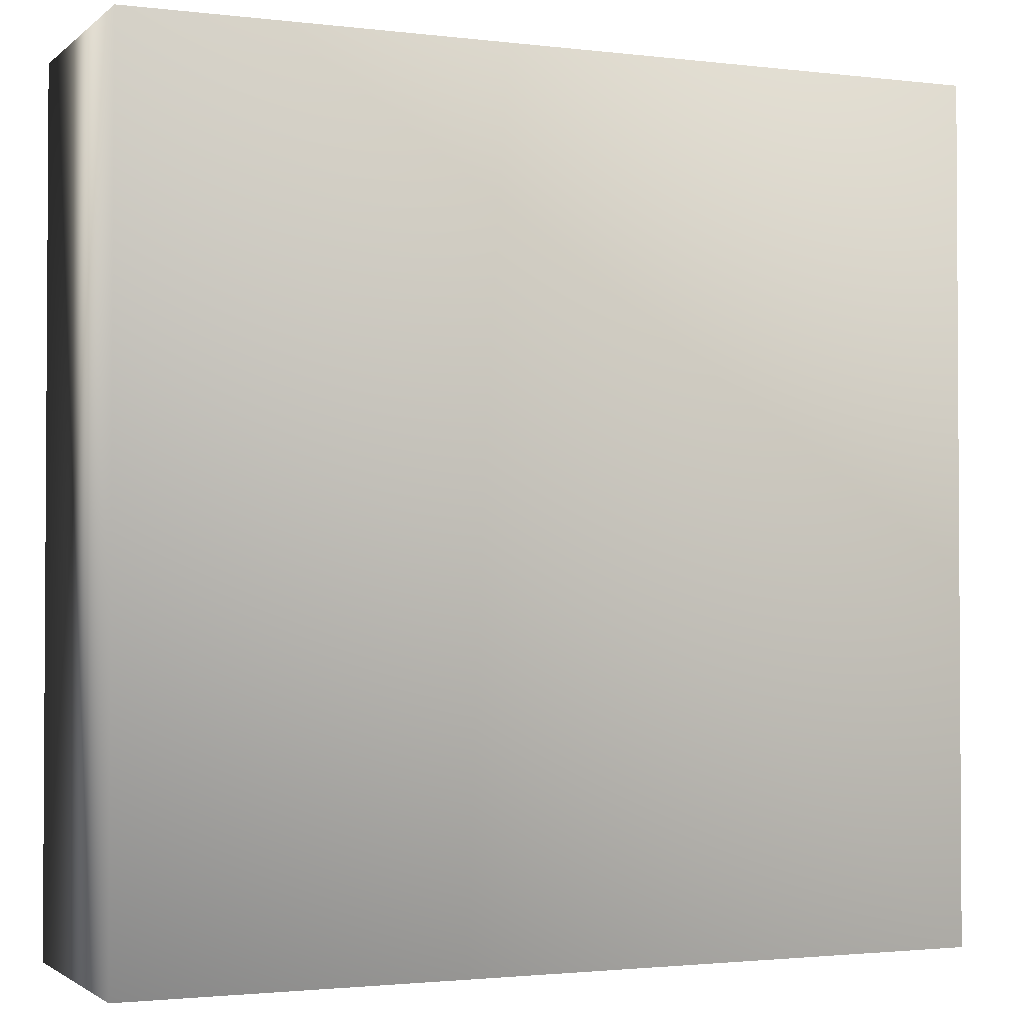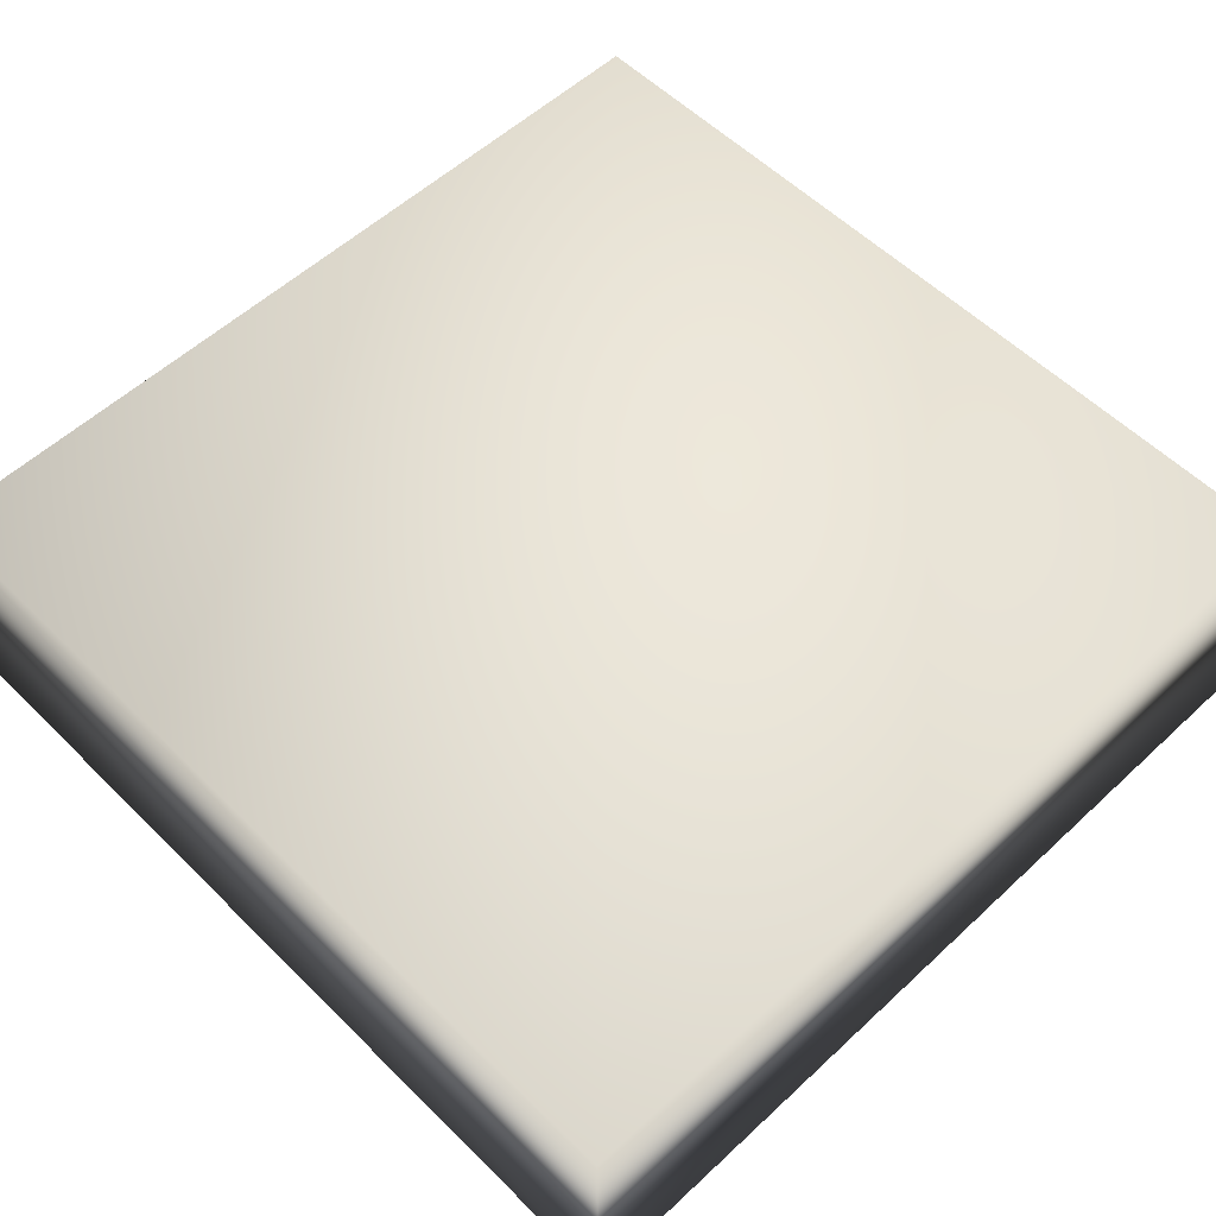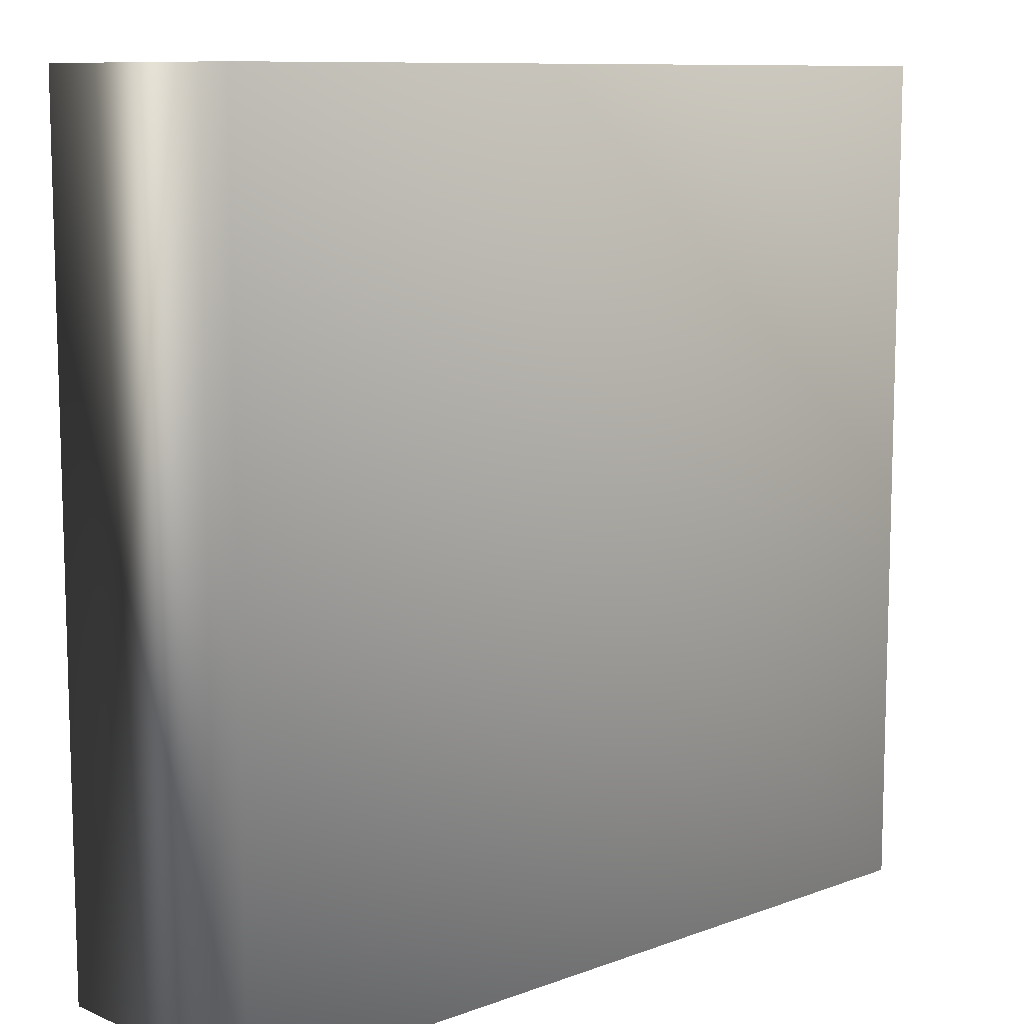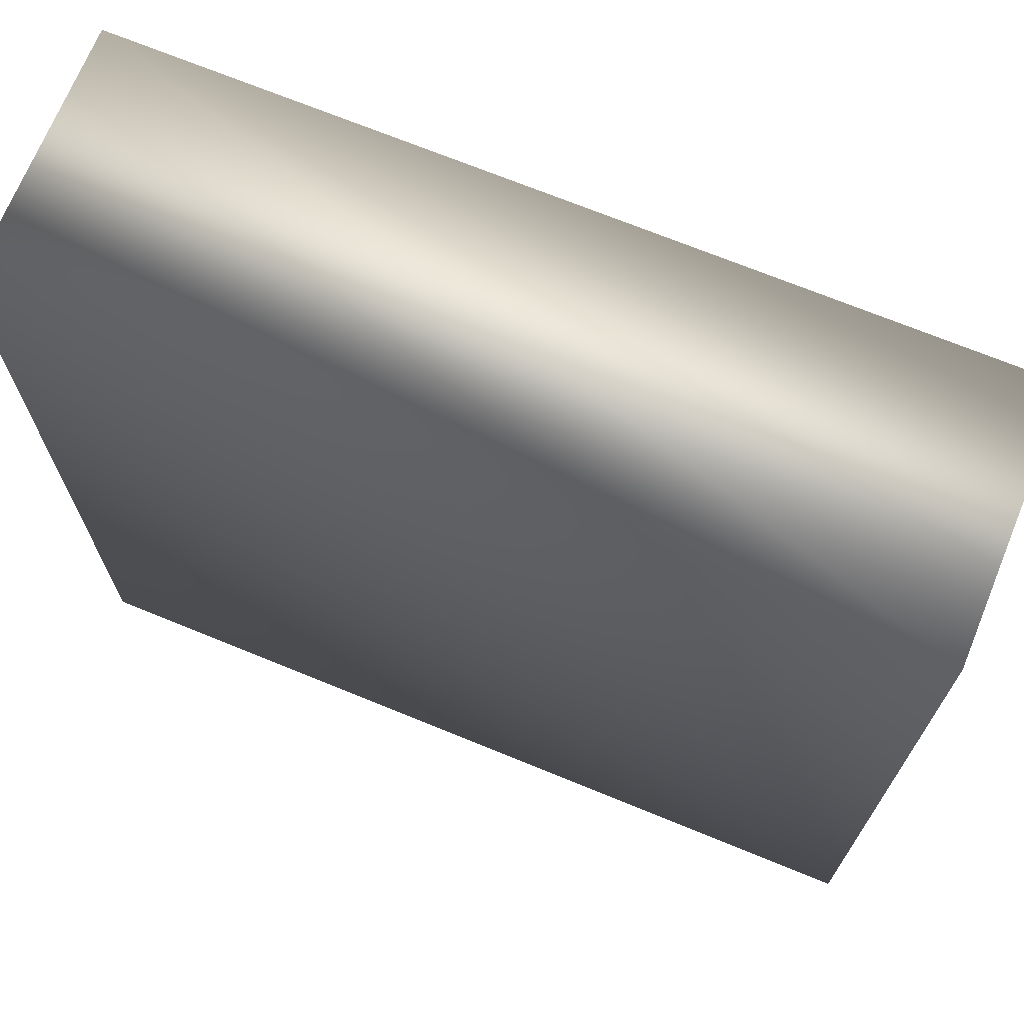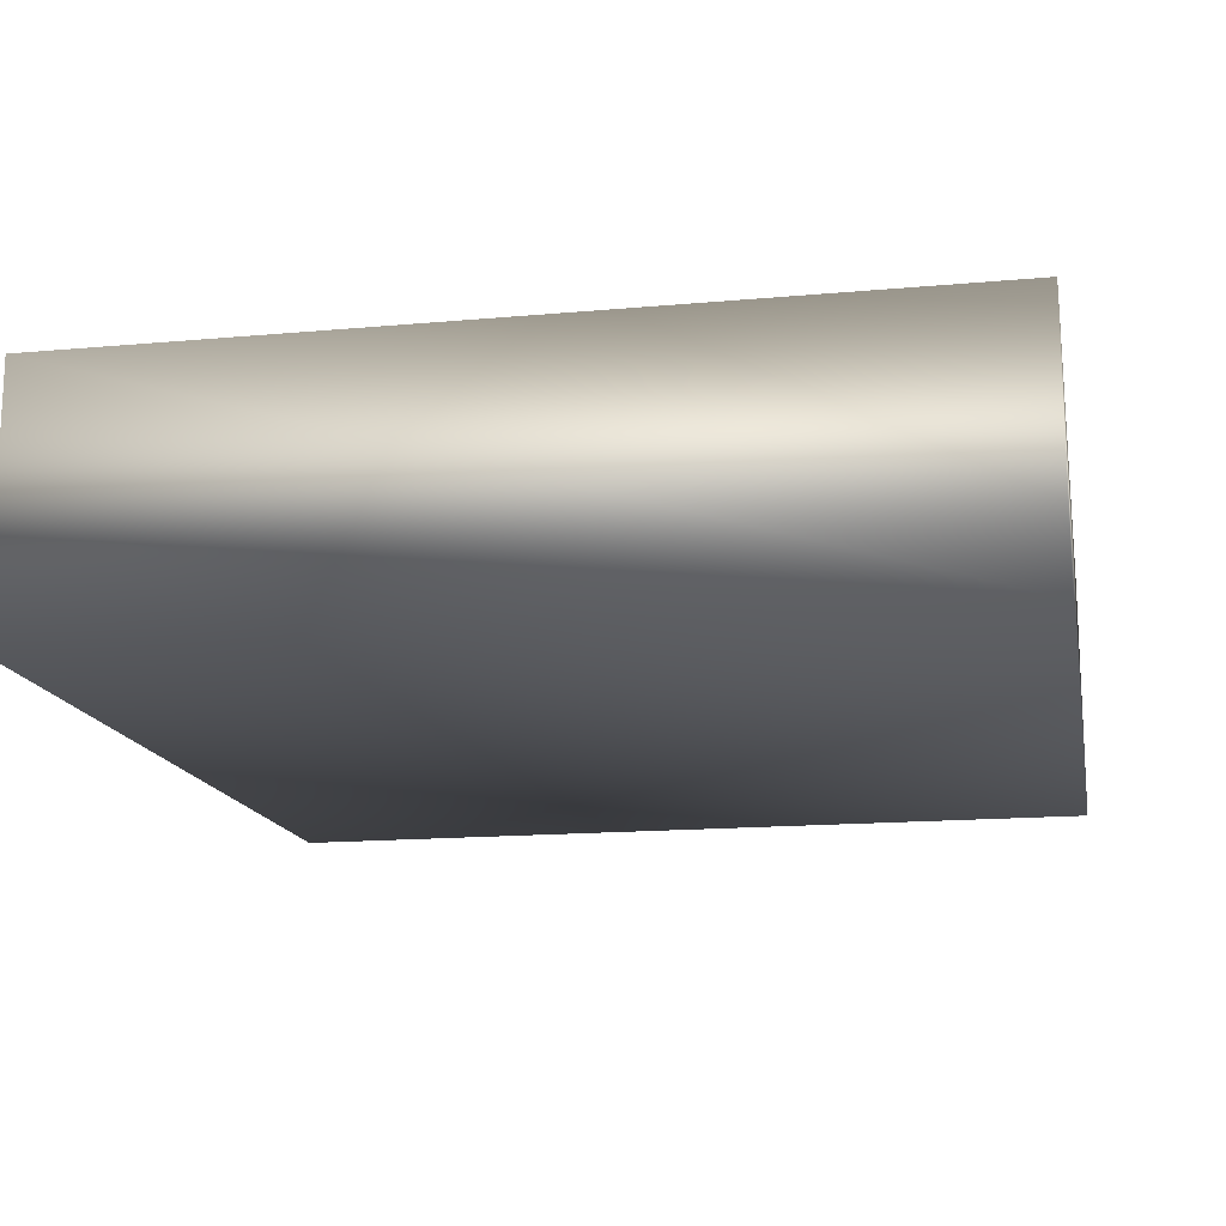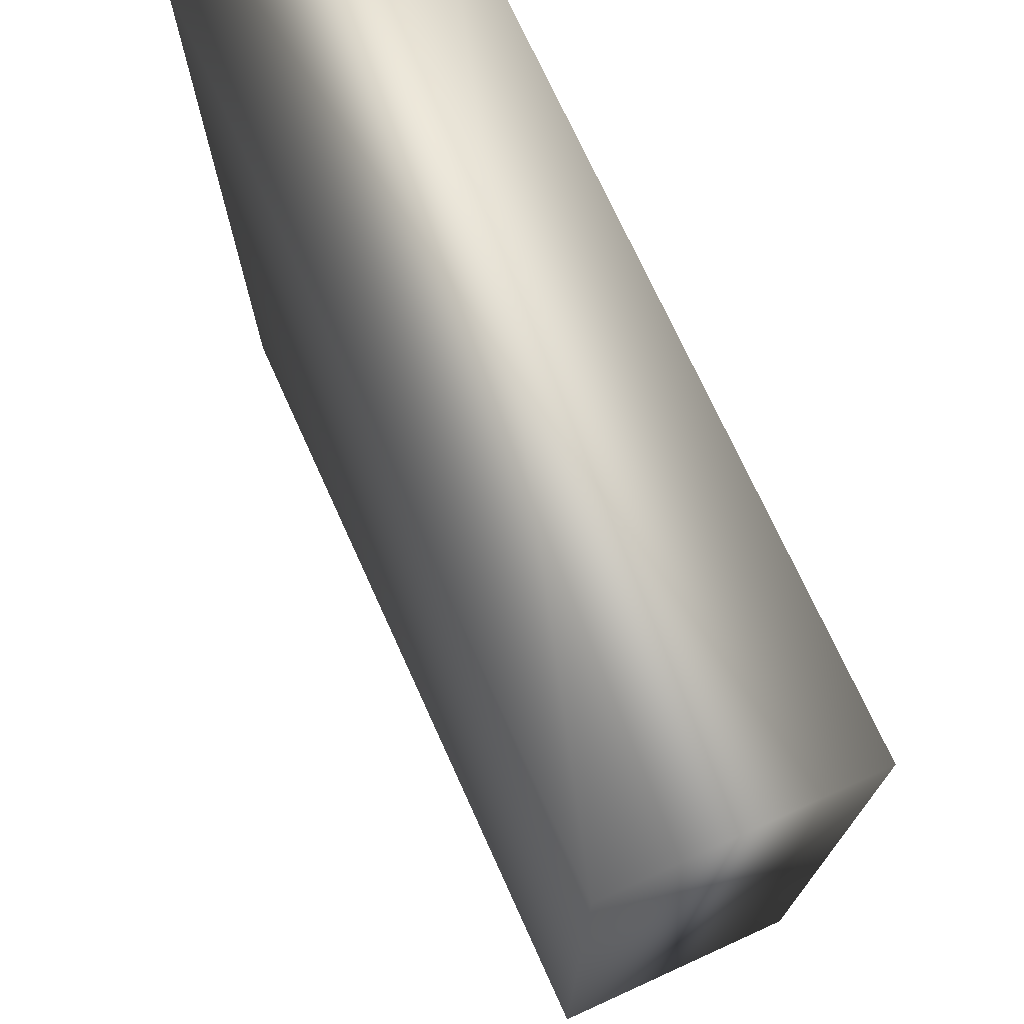
<metadata>
{"format":"obj","ext":"obj","renderer":"f3d","projection":"perspective","resolution":1024,"background":"white","views":[{"elev":-2.0,"azim":-23.2,"up":"+Z"},{"elev":56.1,"azim":-134.2,"up":"+Y"},{"elev":9.9,"azim":136.8,"up":"+Z"},{"elev":70.4,"azim":-157.7,"up":"+Z"},{"elev":-15.4,"azim":10.9,"up":"+Y"},{"elev":72.6,"azim":65.6,"up":"+Z"}]}
</metadata>
<code>
v -50 -15 -35
v -50 -15 65
v -50 15 -35
v -50 15 65
v 50 -15 -35
v 50 15 -35
v 50 -15 65
v 50 15 65
g mmGroup0
f 1 2 3
f 3 2 4
f 5 1 6
f 6 1 3
f 7 5 8
f 8 5 6
f 2 7 4
f 4 7 8
f 4 8 3
f 3 8 6
f 7 2 5
f 5 2 1

</code>
